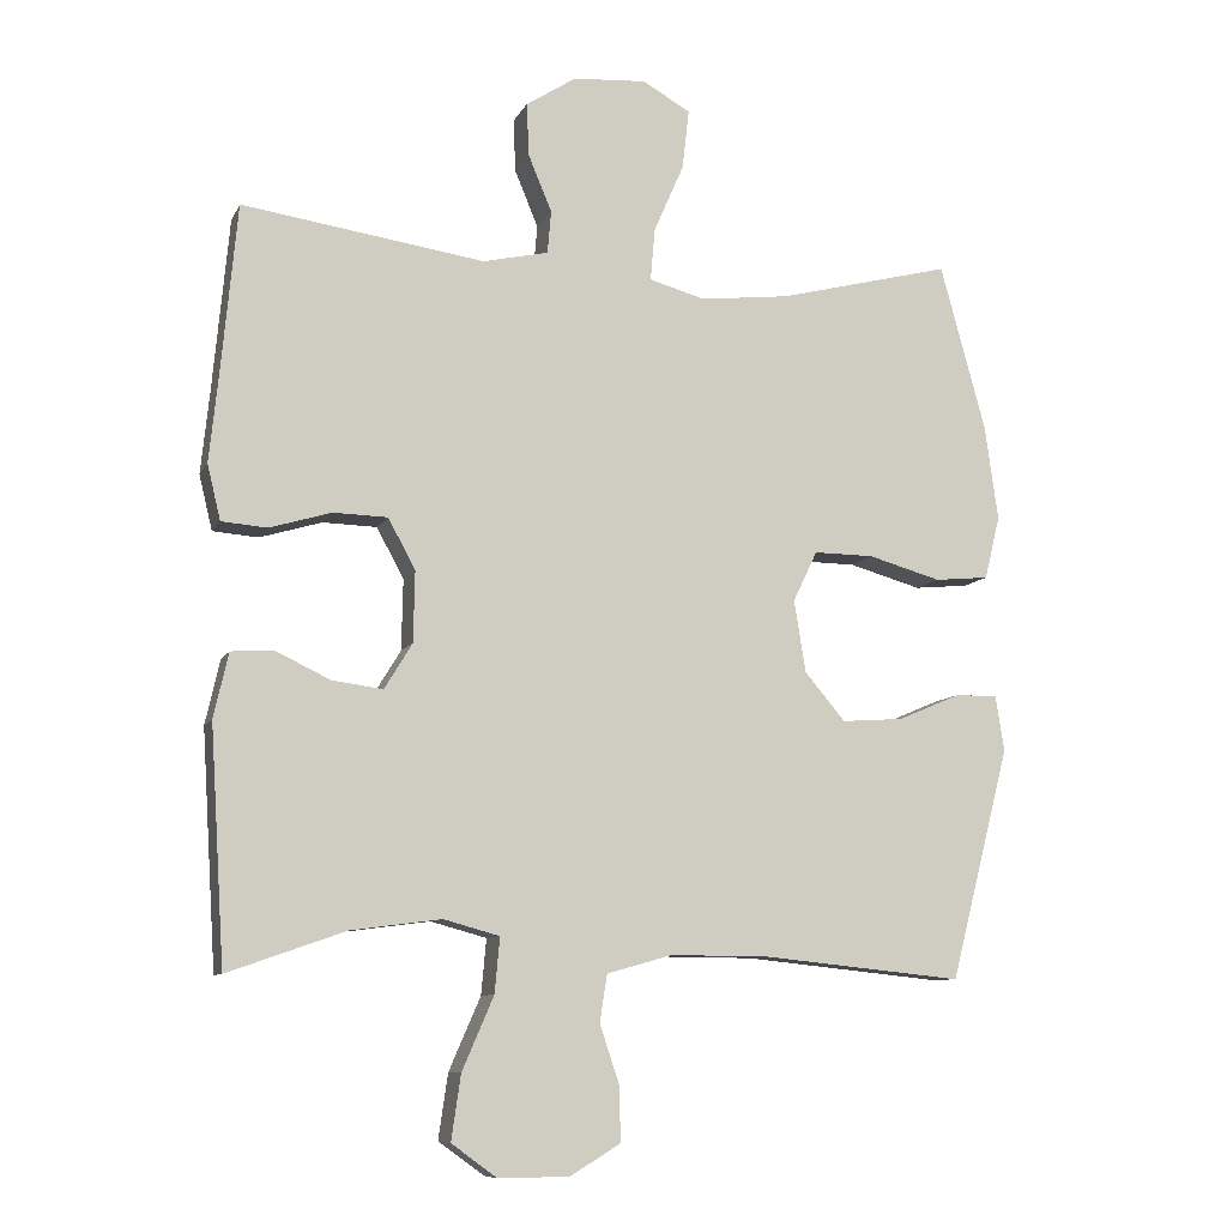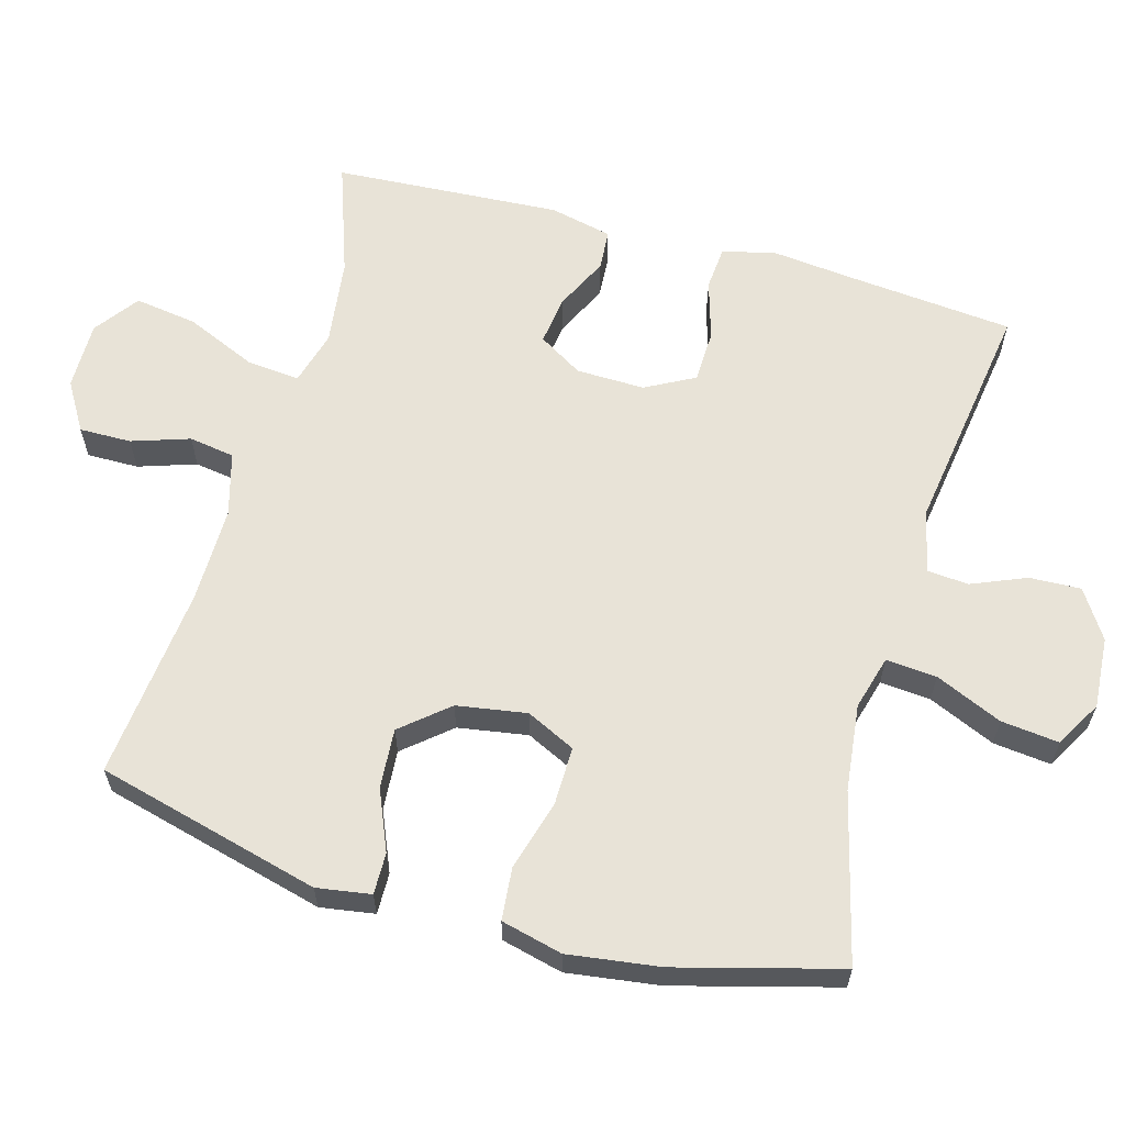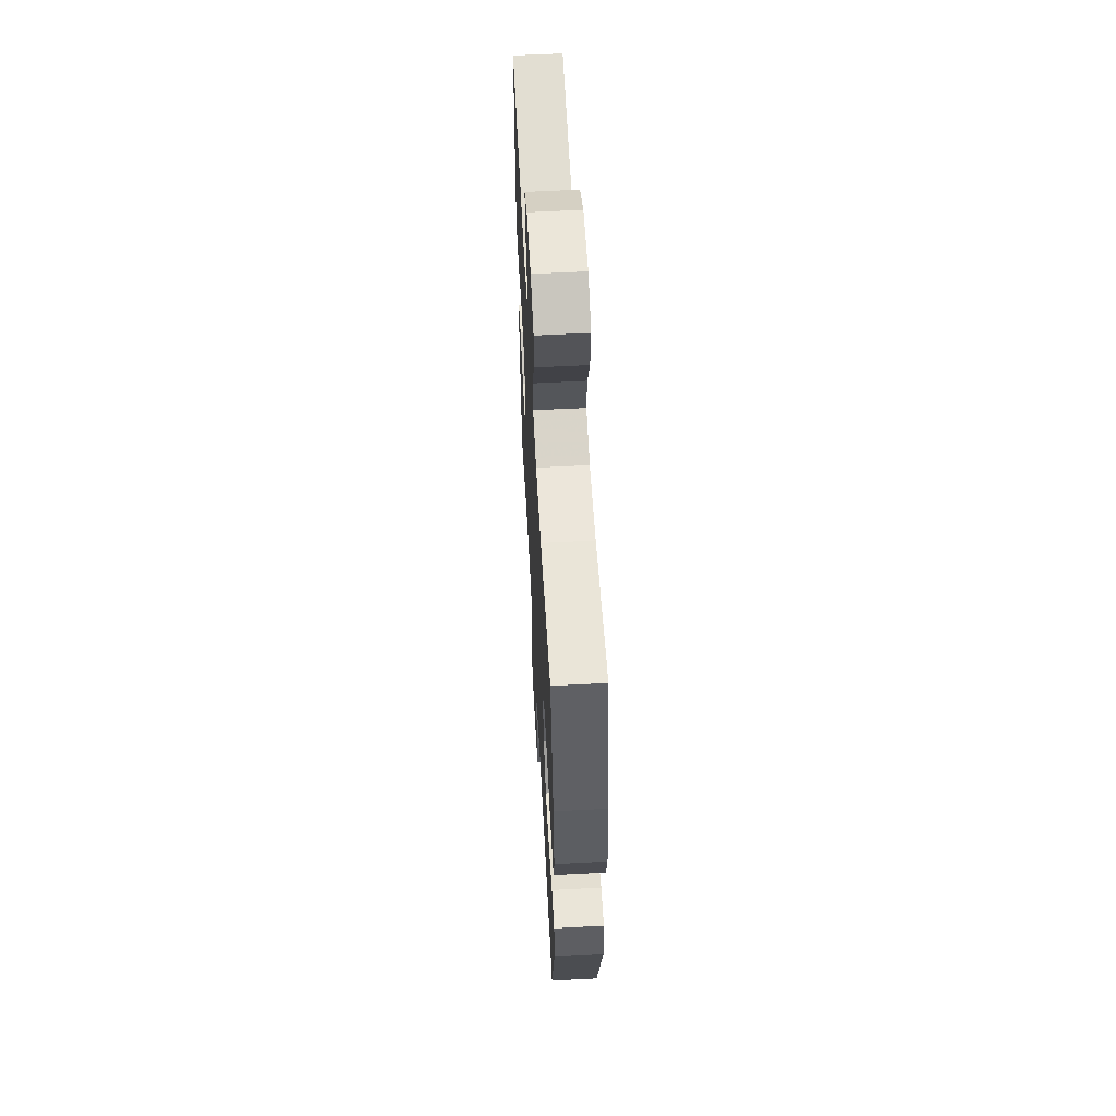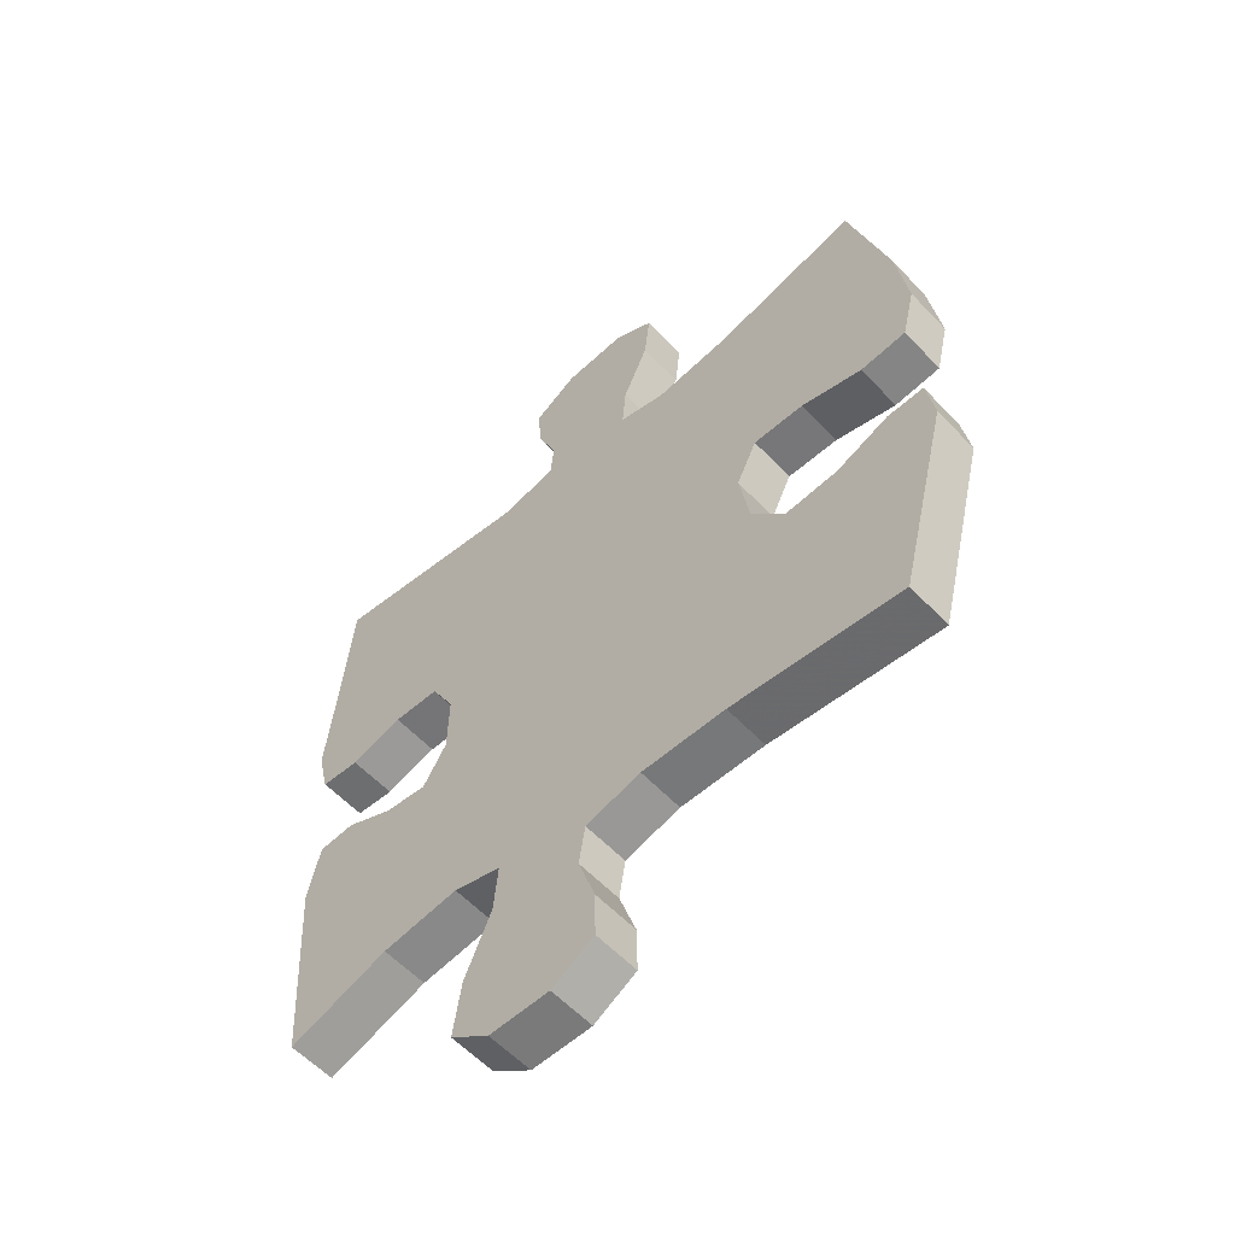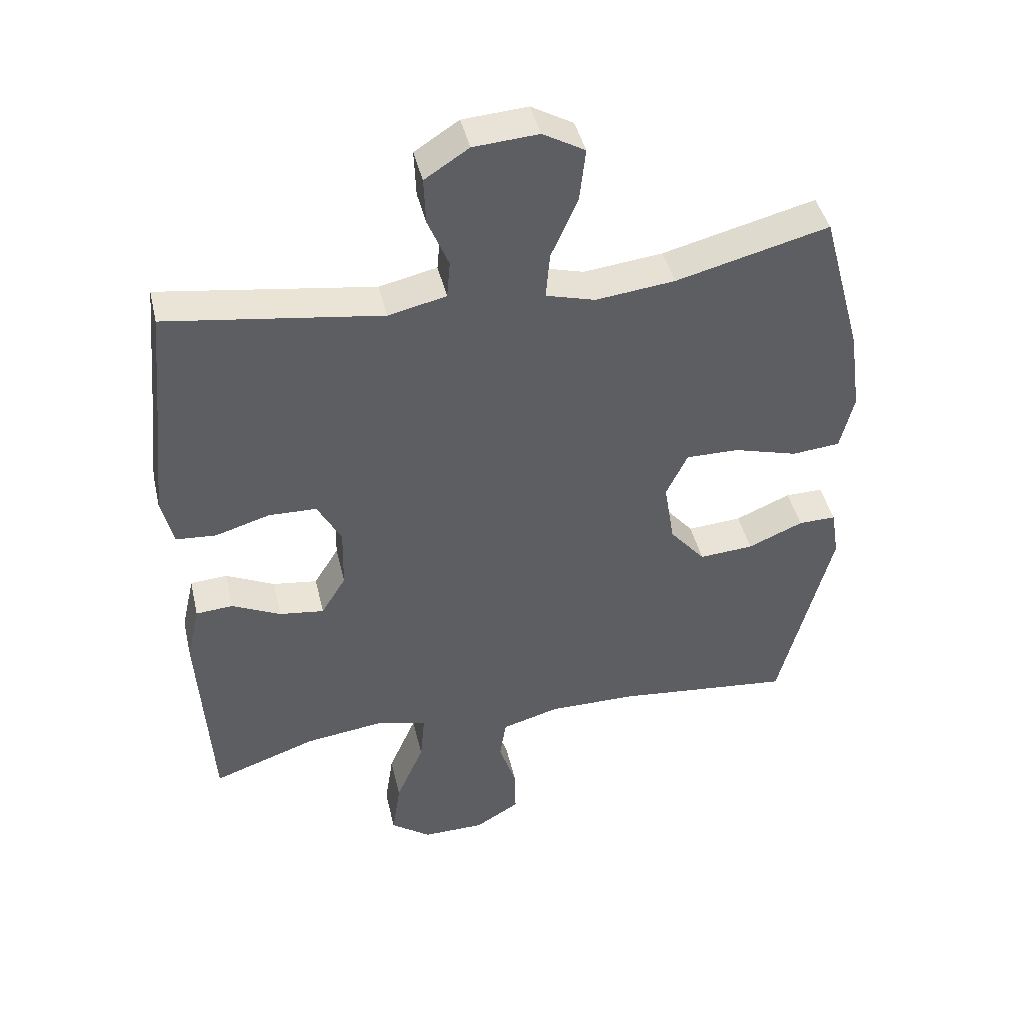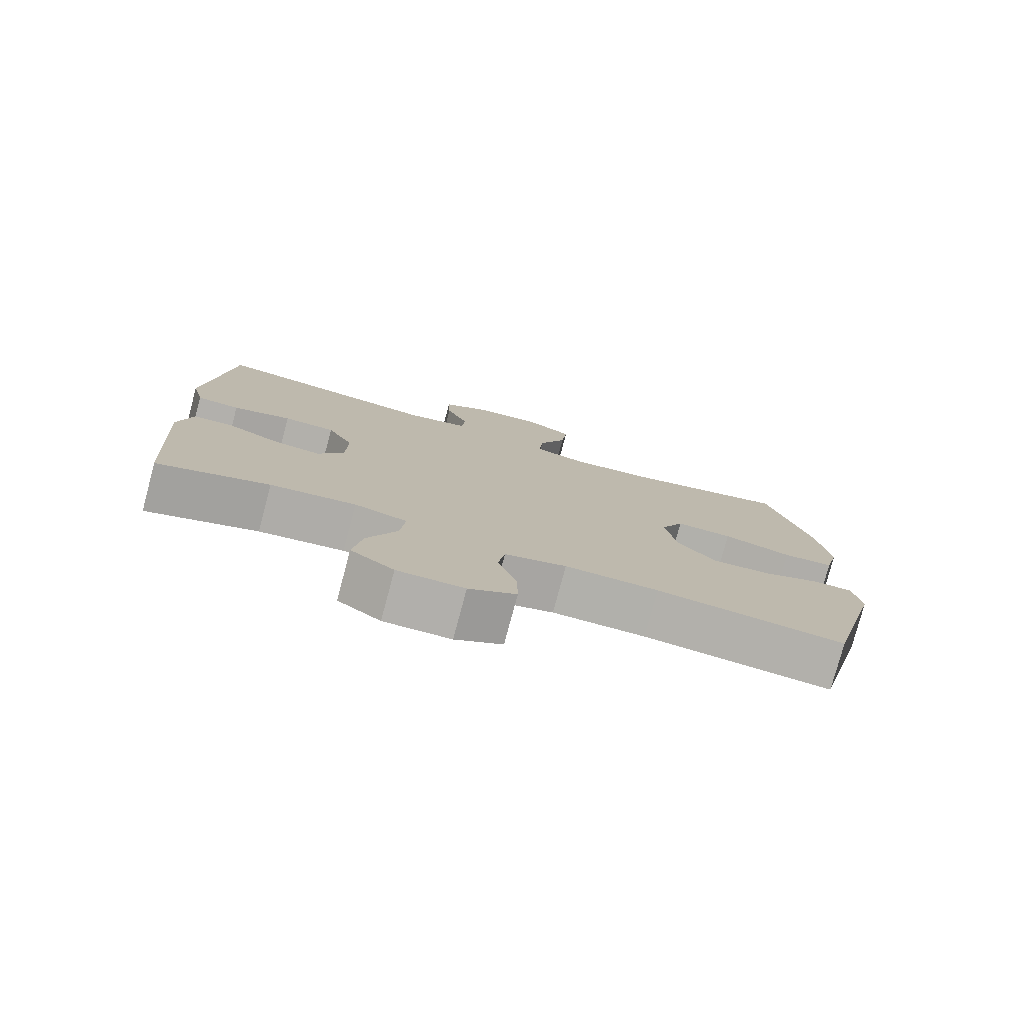
<metadata>
{"format":"obj","ext":"obj","renderer":"f3d","projection":"perspective","resolution":1024,"background":"white","views":[{"elev":-9.1,"azim":162.8,"up":"+Z"},{"elev":61.7,"azim":-74.2,"up":"+Y"},{"elev":59.7,"azim":-93.1,"up":"+Z"},{"elev":-57.7,"azim":-137.3,"up":"+Z"},{"elev":43.4,"azim":167.0,"up":"+Z"},{"elev":-78.4,"azim":165.0,"up":"+Z"}]}
</metadata>
<code>
v -0.5 0.07 -0.5
v -0.581 0.07 -0.185
v -0.569 0.07 -0.109
v -0.511 0.07 -0.11
v -0.426 0.07 -0.146
v -0.342 0.07 -0.152
v -0.287 0.07 -0.087
v -0.271 0.07 0.011
v -0.304 0.07 0.08
v -0.386 0.07 0.079
v -0.485 0.07 0.051
v -0.559 0.07 0.058
v -0.58 0.07 0.144
v -0.562 0.07 0.273
v -0.5 0.07 0.5
v -0.264 0.07 0.44
v -0.142 0.07 0.426
v -0.066 0.07 0.447
v -0.072 0.07 0.518
v -0.113 0.07 0.612
v -0.122 0.07 0.693
v -0.057 0.07 0.73
v 0.043 0.07 0.723
v 0.111 0.07 0.679
v 0.108 0.07 0.607
v 0.076 0.07 0.53
v 0.081 0.07 0.472
v 0.17 0.07 0.452
v 0.5 0.07 0.5
v 0.522 0.07 0.266
v 0.534 0.07 0.151
v 0.516 0.07 0.076
v 0.454 0.07 0.071
v 0.37 0.07 0.096
v 0.296 0.07 0.094
v 0.259 0.07 0.025
v 0.261 0.07 -0.071
v 0.299 0.07 -0.133
v 0.368 0.07 -0.124
v 0.443 0.07 -0.088
v 0.5 0.07 -0.092
v 0.52 0.07 -0.18
v 0.5 0.07 -0.5
v 0.34 0.07 -0.444
v 0.217 0.07 -0.428
v 0.141 0.07 -0.449
v 0.148 0.07 -0.524
v 0.191 0.07 -0.623
v 0.204 0.07 -0.711
v 0.142 0.07 -0.756
v 0.046 0.07 -0.755
v -0.022 0.07 -0.714
v -0.021 0.07 -0.641
v 0.006 0.07 -0.56
v -0.004 0.07 -0.496
v -0.093 0.07 -0.471
v -0.228 0.07 -0.472
v -0.5 0 -0.5
v -0.581 0 -0.185
v -0.569 0 -0.109
v -0.511 0 -0.11
v -0.426 0 -0.146
v -0.342 0 -0.152
v -0.287 0 -0.087
v -0.271 0 0.011
v -0.304 0 0.08
v -0.386 0 0.079
v -0.485 0 0.051
v -0.559 0 0.058
v -0.58 0 0.144
v -0.562 0 0.273
v -0.5 0 0.5
v -0.264 0 0.44
v -0.142 0 0.426
v -0.066 0 0.447
v -0.072 0 0.518
v -0.113 0 0.612
v -0.122 0 0.693
v -0.057 0 0.73
v 0.043 0 0.723
v 0.111 0 0.679
v 0.108 0 0.607
v 0.076 0 0.53
v 0.081 0 0.472
v 0.17 0 0.452
v 0.5 0 0.5
v 0.522 0 0.266
v 0.534 0 0.151
v 0.516 0 0.076
v 0.454 0 0.071
v 0.37 0 0.096
v 0.296 0 0.094
v 0.259 0 0.025
v 0.261 0 -0.071
v 0.299 0 -0.133
v 0.368 0 -0.124
v 0.443 0 -0.088
v 0.5 0 -0.092
v 0.52 0 -0.18
v 0.5 0 -0.5
v 0.34 0 -0.444
v 0.217 0 -0.428
v 0.141 0 -0.449
v 0.148 0 -0.524
v 0.191 0 -0.623
v 0.204 0 -0.711
v 0.142 0 -0.756
v 0.046 0 -0.755
v -0.022 0 -0.714
v -0.021 0 -0.641
v 0.006 0 -0.56
v -0.004 0 -0.496
v -0.093 0 -0.471
v -0.228 0 -0.472
f 52 53 54
f 51 52 54
f 50 51 54
f 49 50 54
f 48 49 54
f 47 48 54
f 46 47 54 55
f 42 43 44
f 41 42 44
f 40 41 44
f 39 40 44
f 38 39 44 45
f 37 38 45 46
f 32 33 34
f 31 32 34
f 30 31 34
f 30 34 35
f 29 30 35
f 28 29 35
f 27 28 35 36
f 24 25 26
f 23 24 26
f 22 23 26
f 21 22 26
f 20 21 26
f 19 20 26
f 18 19 26 27
f 46 55 56
f 37 46 56
f 36 37 56
f 27 36 56
f 18 27 56
f 17 18 56
f 14 15 16
f 13 14 16
f 12 13 16
f 11 12 16
f 10 11 16
f 3 4 5
f 2 3 5
f 1 2 5
f 57 1 5
f 57 5 6
f 56 57 6 7
f 17 56 7 8
f 9 10 16 17
f 8 9 17
f 111 110 109
f 111 109 108
f 111 108 107
f 111 107 106
f 111 106 105
f 111 105 104
f 112 111 104 103
f 101 100 99
f 101 99 98
f 101 98 97
f 101 97 96
f 102 101 96 95
f 103 102 95 94
f 91 90 89
f 91 89 88
f 91 88 87
f 92 91 87
f 92 87 86
f 92 86 85
f 93 92 85 84
f 83 82 81
f 83 81 80
f 83 80 79
f 83 79 78
f 83 78 77
f 83 77 76
f 84 83 76 75
f 113 112 103
f 113 103 94
f 113 94 93
f 113 93 84
f 113 84 75
f 113 75 74
f 73 72 71
f 73 71 70
f 73 70 69
f 73 69 68
f 73 68 67
f 62 61 60
f 62 60 59
f 62 59 58
f 62 58 114
f 63 62 114
f 64 63 114 113
f 65 64 113 74
f 74 73 67 66
f 74 66 65
f 1 58 59 2
f 2 59 60 3
f 3 60 61 4
f 4 61 62 5
f 5 62 63 6
f 6 63 64 7
f 7 64 65 8
f 8 65 66 9
f 9 66 67 10
f 10 67 68 11
f 11 68 69 12
f 12 69 70 13
f 13 70 71 14
f 14 71 72 15
f 15 72 73 16
f 16 73 74 17
f 17 74 75 18
f 18 75 76 19
f 19 76 77 20
f 20 77 78 21
f 21 78 79 22
f 22 79 80 23
f 23 80 81 24
f 24 81 82 25
f 25 82 83 26
f 26 83 84 27
f 27 84 85 28
f 28 85 86 29
f 29 86 87 30
f 30 87 88 31
f 31 88 89 32
f 32 89 90 33
f 33 90 91 34
f 34 91 92 35
f 35 92 93 36
f 36 93 94 37
f 37 94 95 38
f 38 95 96 39
f 39 96 97 40
f 40 97 98 41
f 41 98 99 42
f 42 99 100 43
f 43 100 101 44
f 44 101 102 45
f 45 102 103 46
f 46 103 104 47
f 47 104 105 48
f 48 105 106 49
f 49 106 107 50
f 50 107 108 51
f 51 108 109 52
f 52 109 110 53
f 53 110 111 54
f 54 111 112 55
f 55 112 113 56
f 56 113 114 57
f 57 114 58 1

</code>
